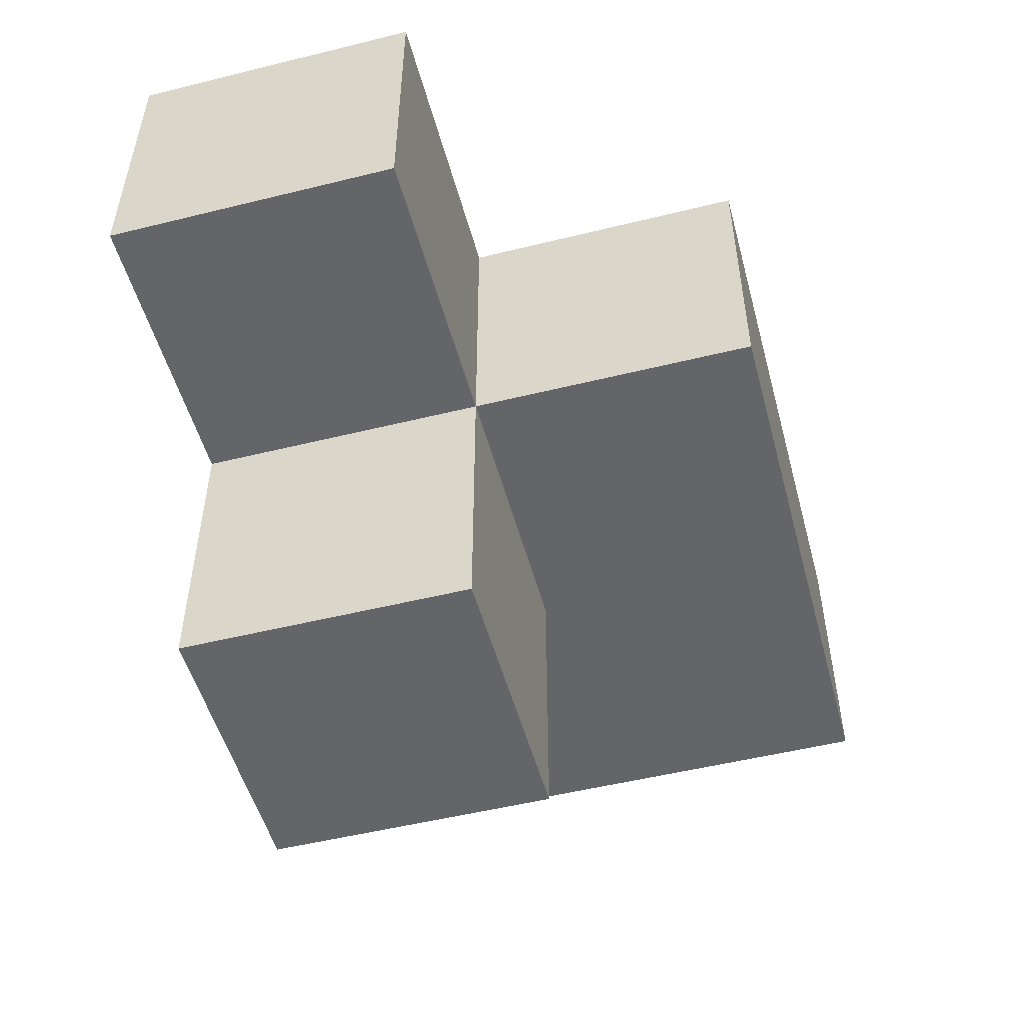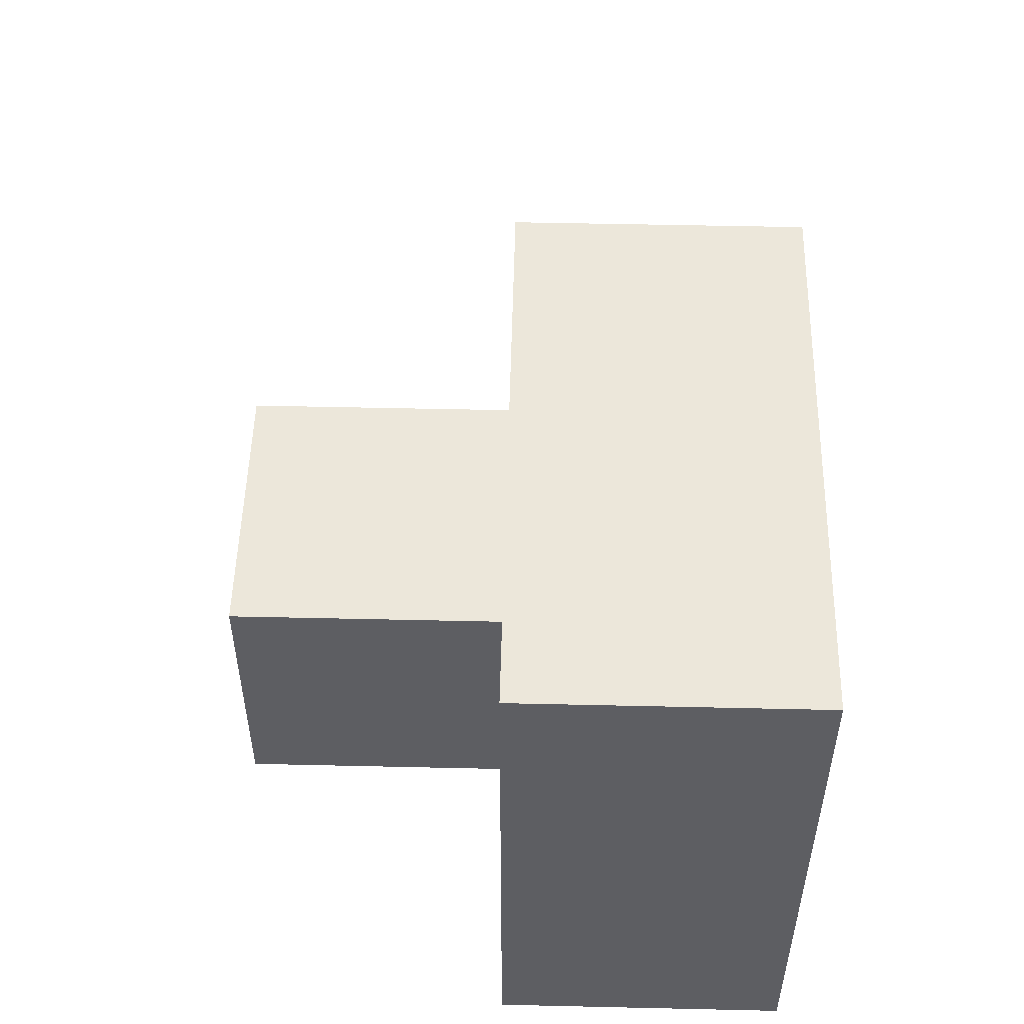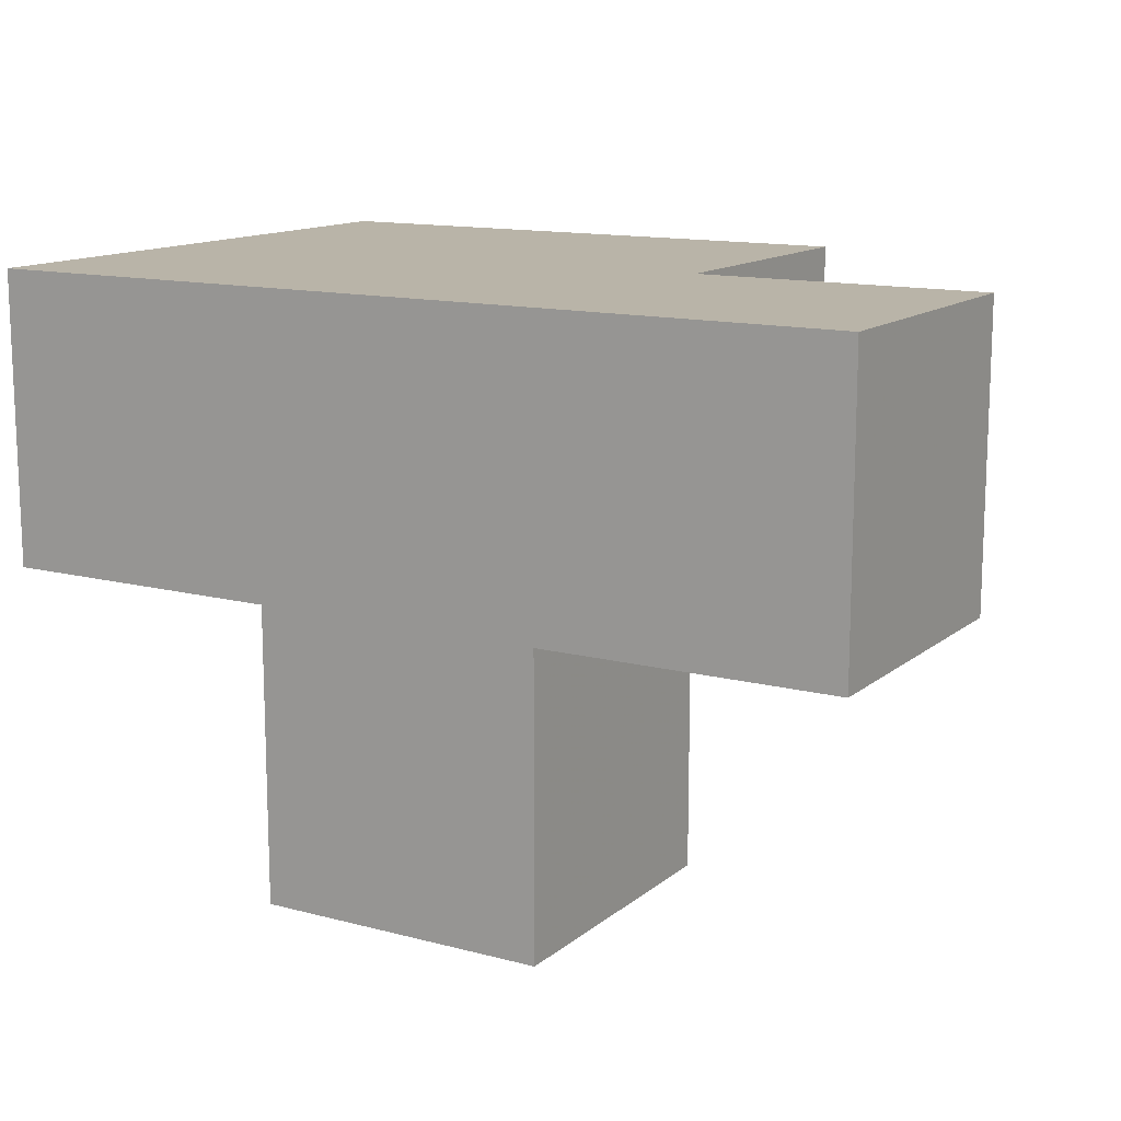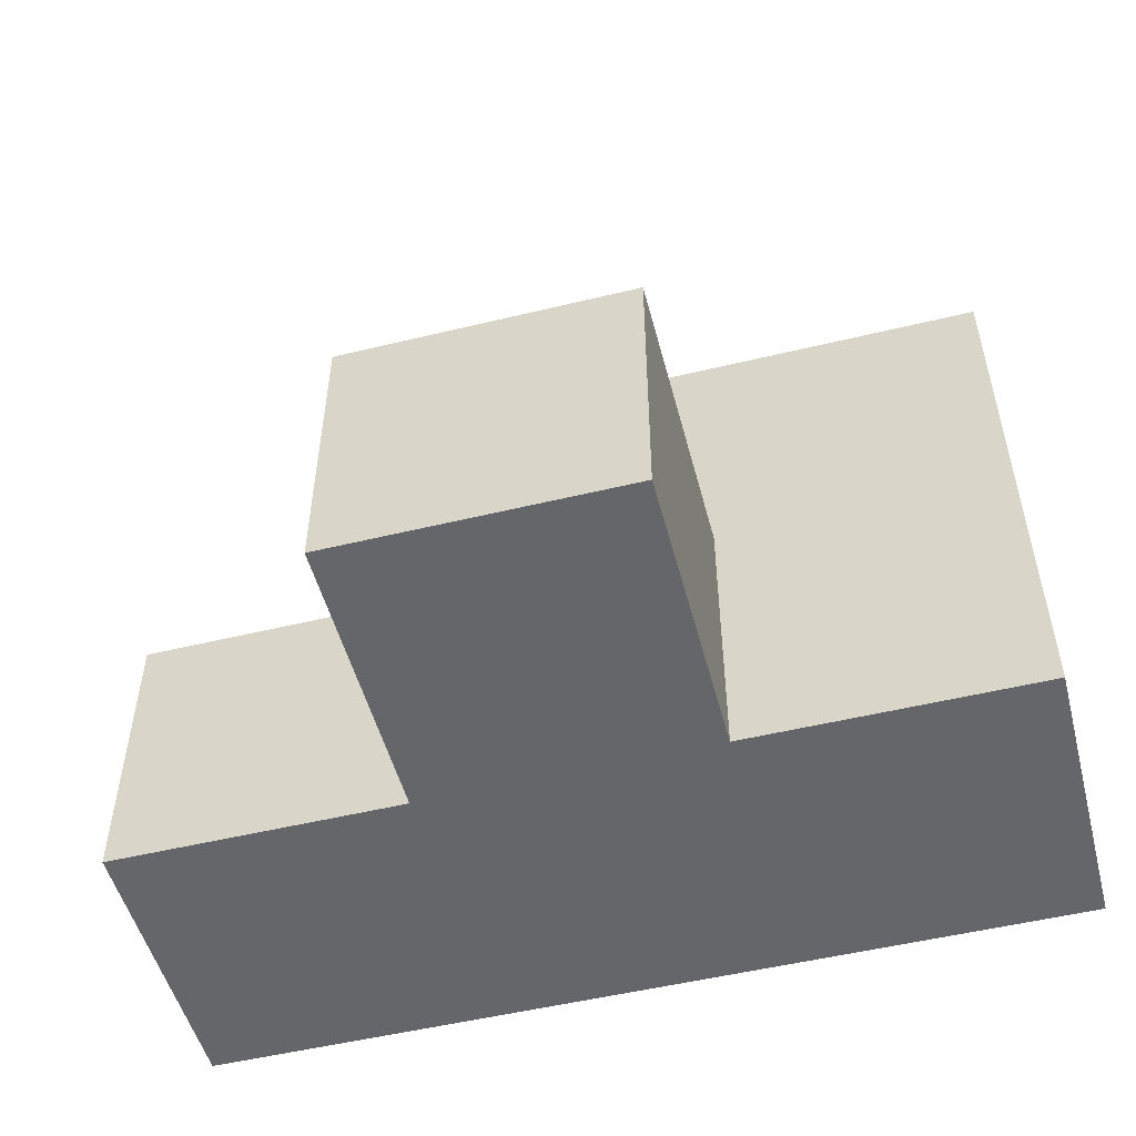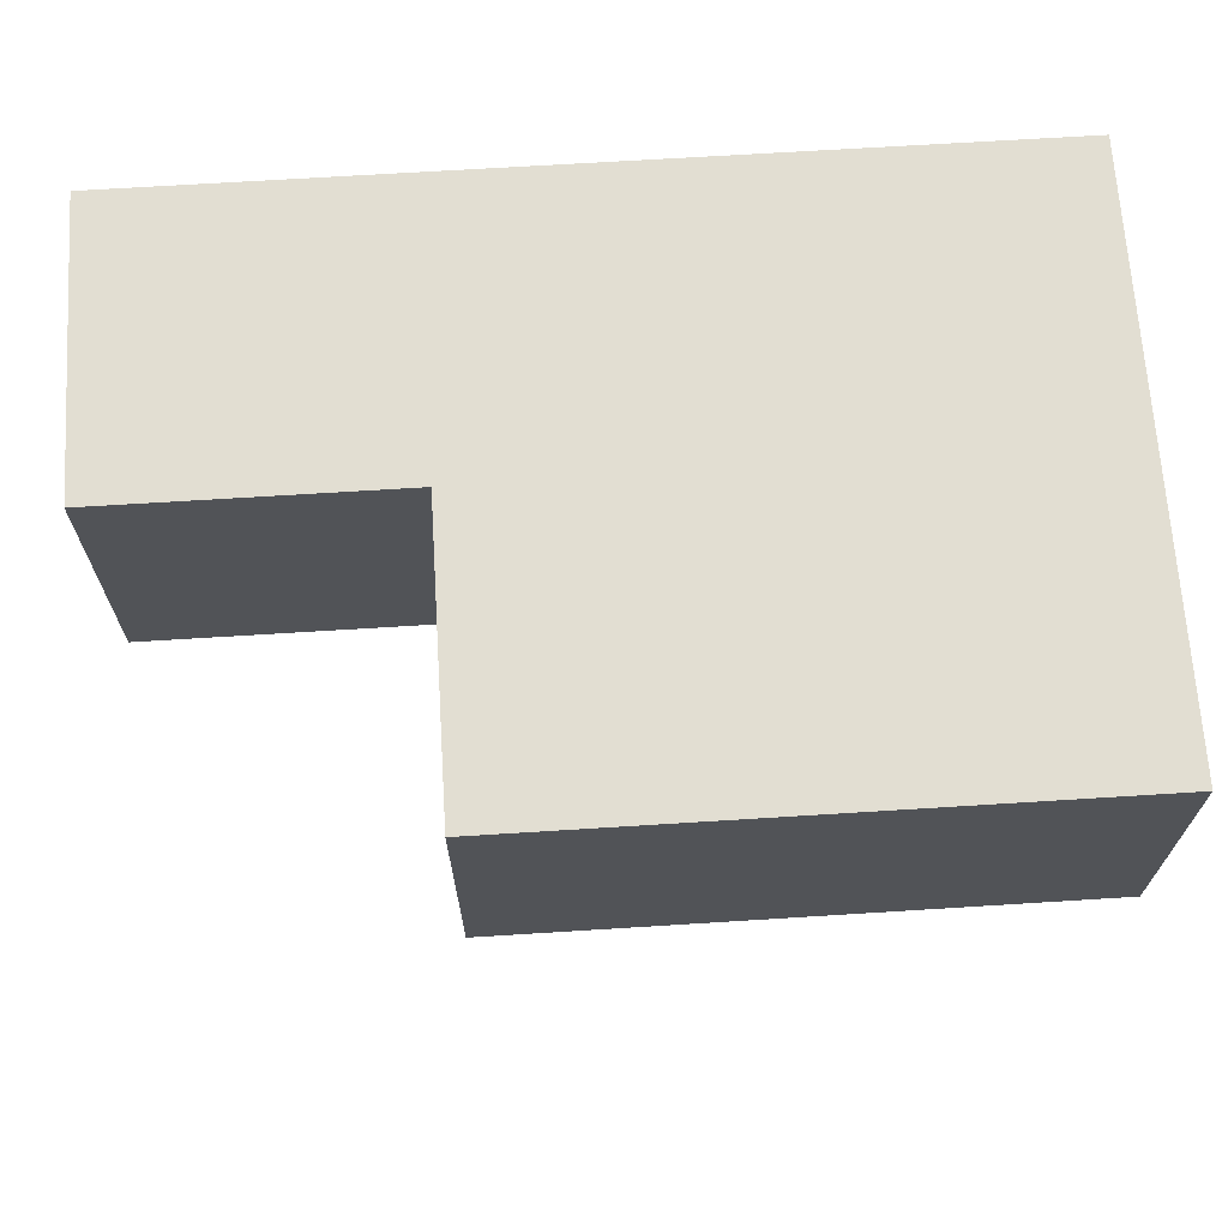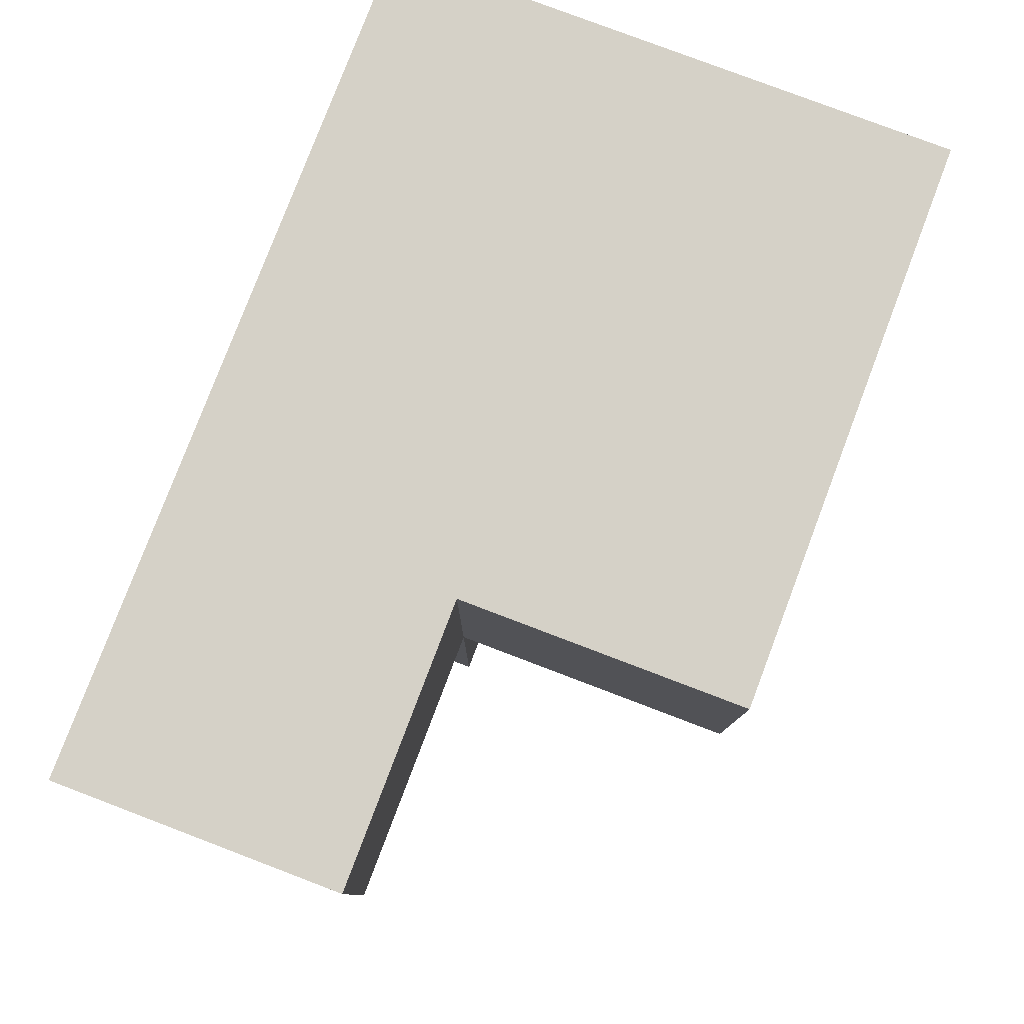
<metadata>
{"format":"obj","ext":"obj","renderer":"f3d","projection":"perspective","resolution":1024,"background":"white","views":[{"elev":-51.4,"azim":-75.0,"up":"+Y"},{"elev":51.7,"azim":91.4,"up":"+Z"},{"elev":13.3,"azim":-149.4,"up":"+Y"},{"elev":-51.8,"azim":14.7,"up":"+Z"},{"elev":67.9,"azim":-3.6,"up":"+Y"},{"elev":79.6,"azim":-69.2,"up":"+Y"}]}
</metadata>
<code>
v 2.006 2.013 1.998
v 3.986 3.993 1.008
v 2.996 2.013 1.008
v 2.996 3.993 1.008
v 1.016 3.993 1.998
v 2.996 3.003 1.998
v 2.006 3.993 1.998
v 3.986 3.003 1.998
v 2.006 3.003 2.988
v 2.006 2.013 1.008
v 1.016 3.993 1.008
v 3.986 3.993 2.988
v 2.996 3.993 2.988
v 2.996 3.003 1.008
v 1.016 3.003 1.998
v 3.986 3.003 1.008
v 2.006 3.003 1.998
v 2.006 3.993 1.008
v 3.986 3.993 1.998
v 1.016 3.003 1.008
v 2.996 2.013 1.998
v 2.996 3.003 2.988
v 2.996 3.993 1.998
v 2.006 3.993 2.988
v 2.006 3.003 1.008
v 3.986 3.003 2.988
f 14 25 4
f 18 4 25
f 4 18 23
f 7 23 18
f 25 20 18
f 11 18 20
f 15 17 5
f 7 5 17
f 20 25 15
f 17 15 25
f 18 11 7
f 5 7 11
f 11 20 5
f 15 5 20
f 9 22 24
f 13 24 22
f 17 6 9
f 22 9 6
f 23 7 13
f 24 13 7
f 7 17 24
f 9 24 17
f 3 10 14
f 25 14 10
f 1 21 17
f 6 17 21
f 10 3 1
f 21 1 3
f 25 10 17
f 1 17 10
f 3 14 21
f 6 21 14
f 22 26 13
f 12 13 26
f 6 8 22
f 26 22 8
f 19 23 12
f 13 12 23
f 8 19 26
f 12 26 19
f 16 14 2
f 4 2 14
f 14 16 6
f 8 6 16
f 2 4 19
f 23 19 4
f 16 2 8
f 19 8 2

</code>
